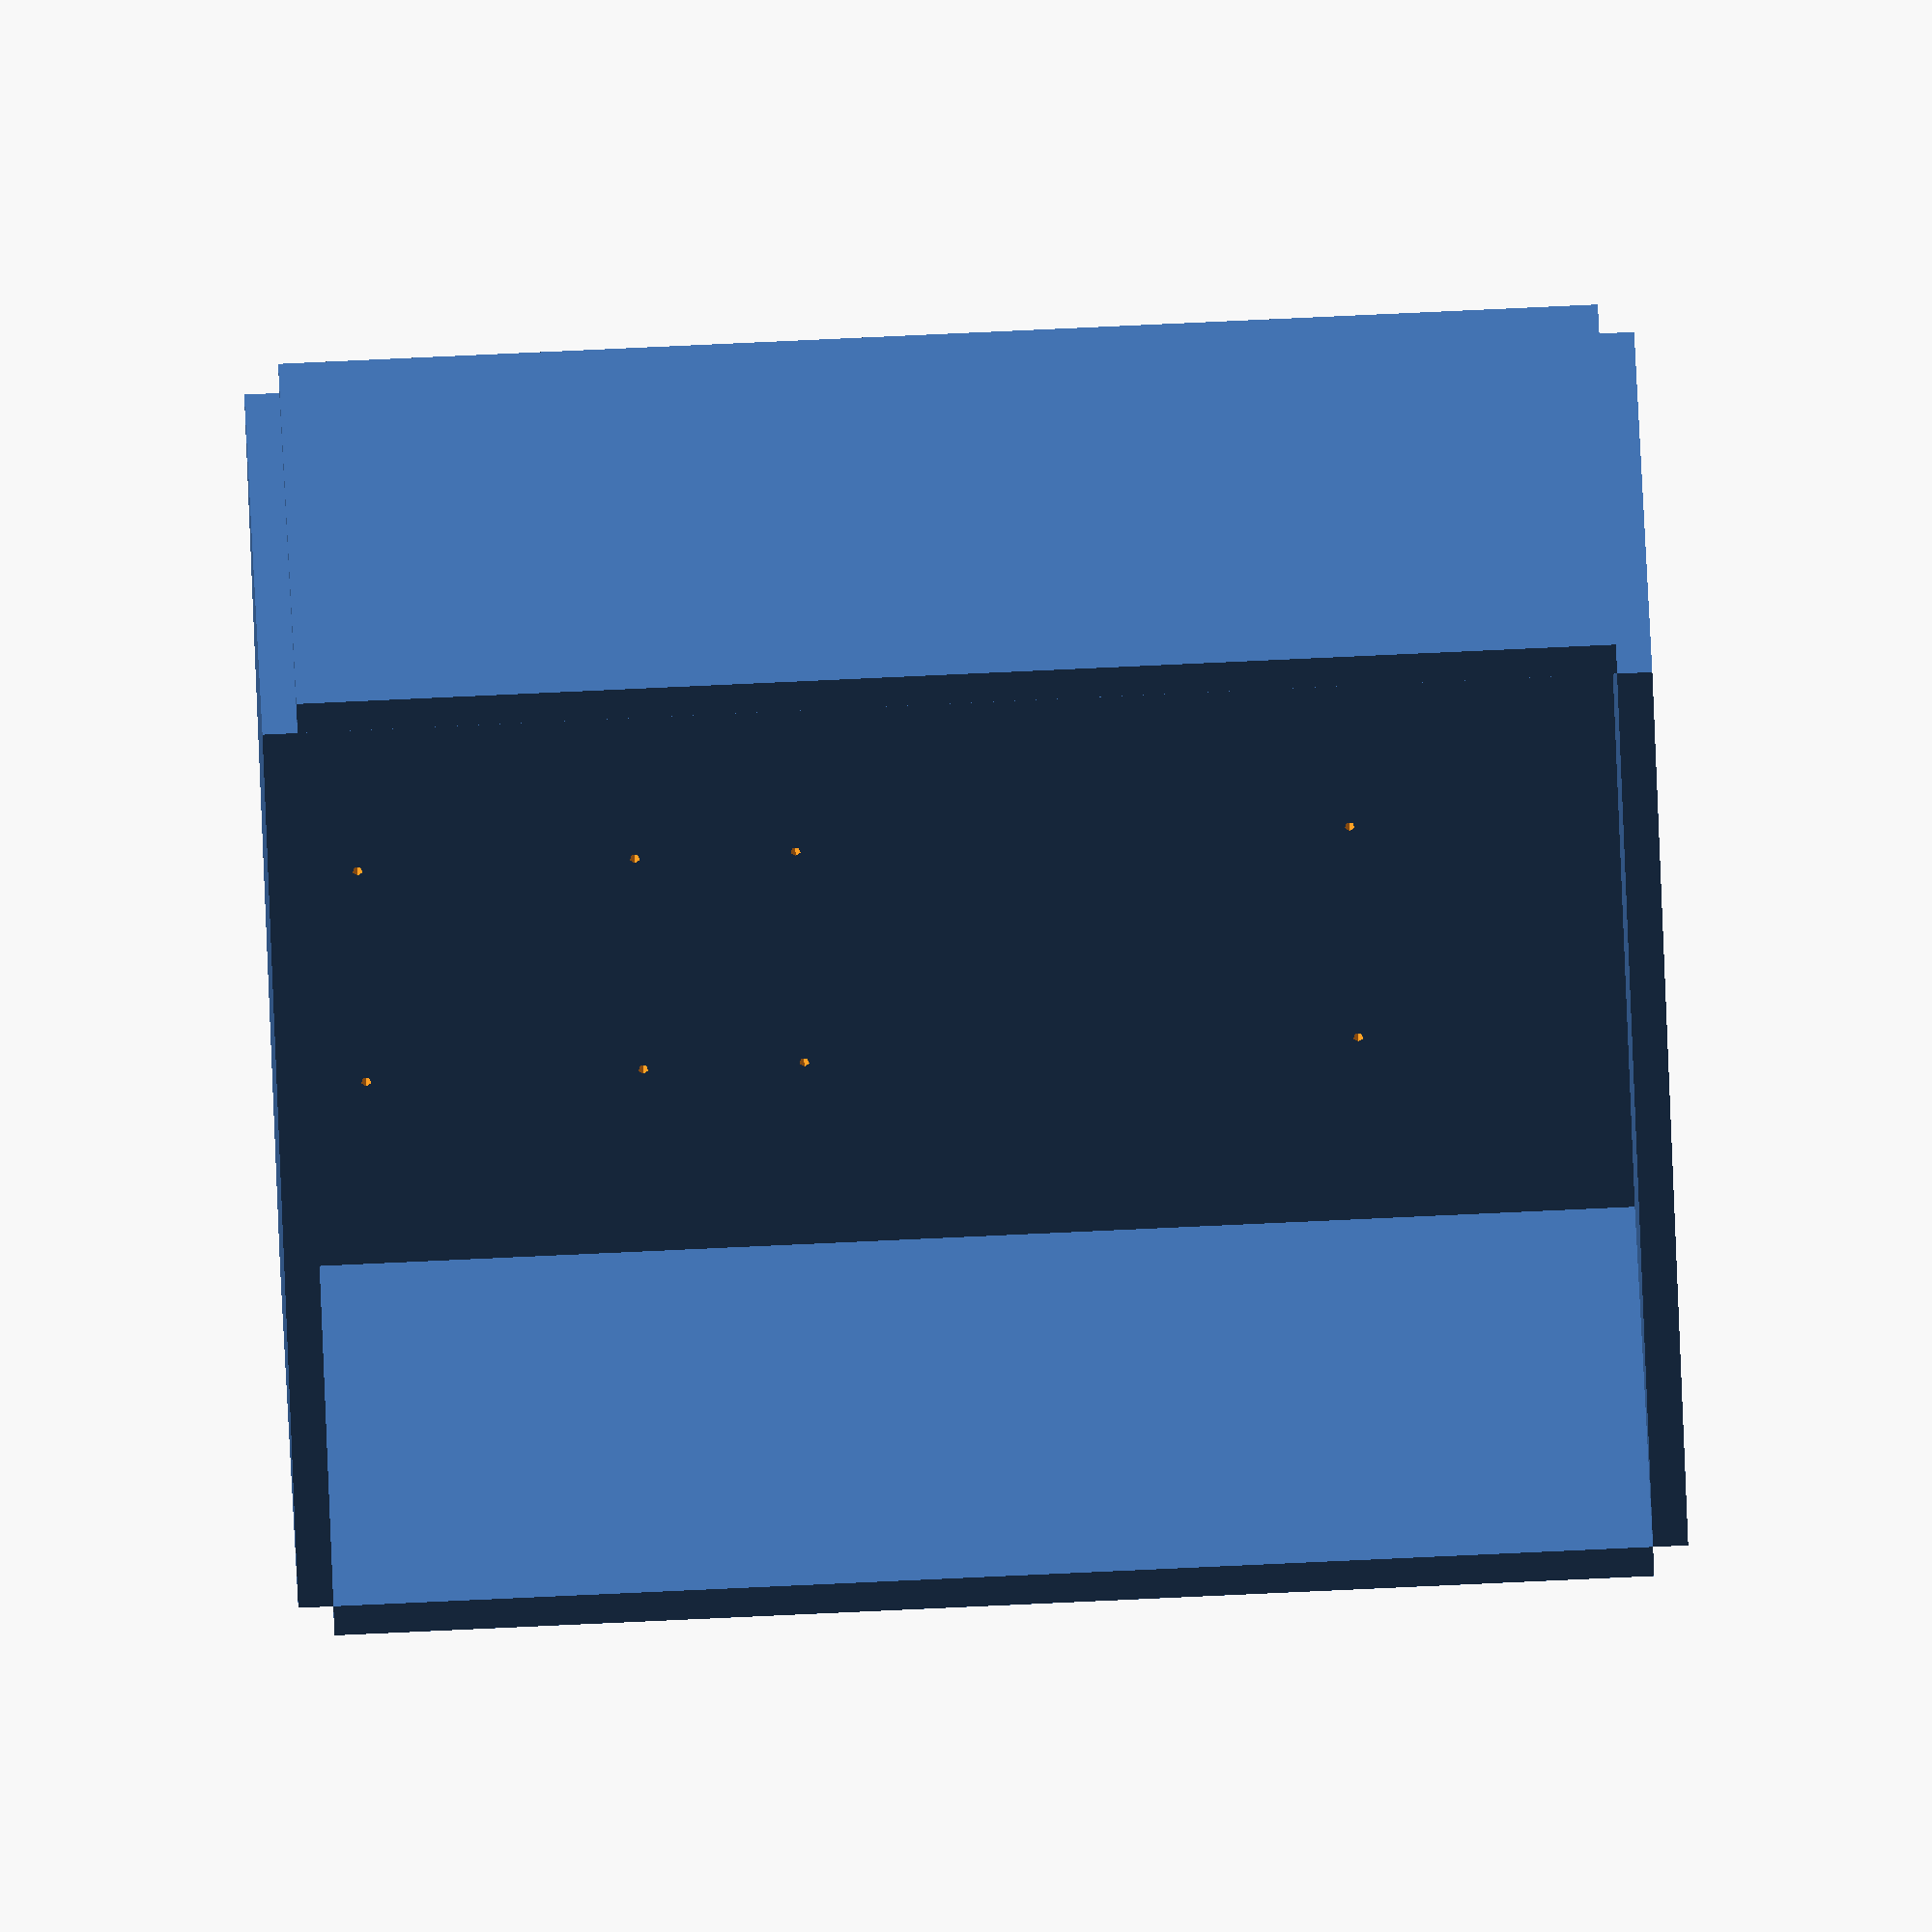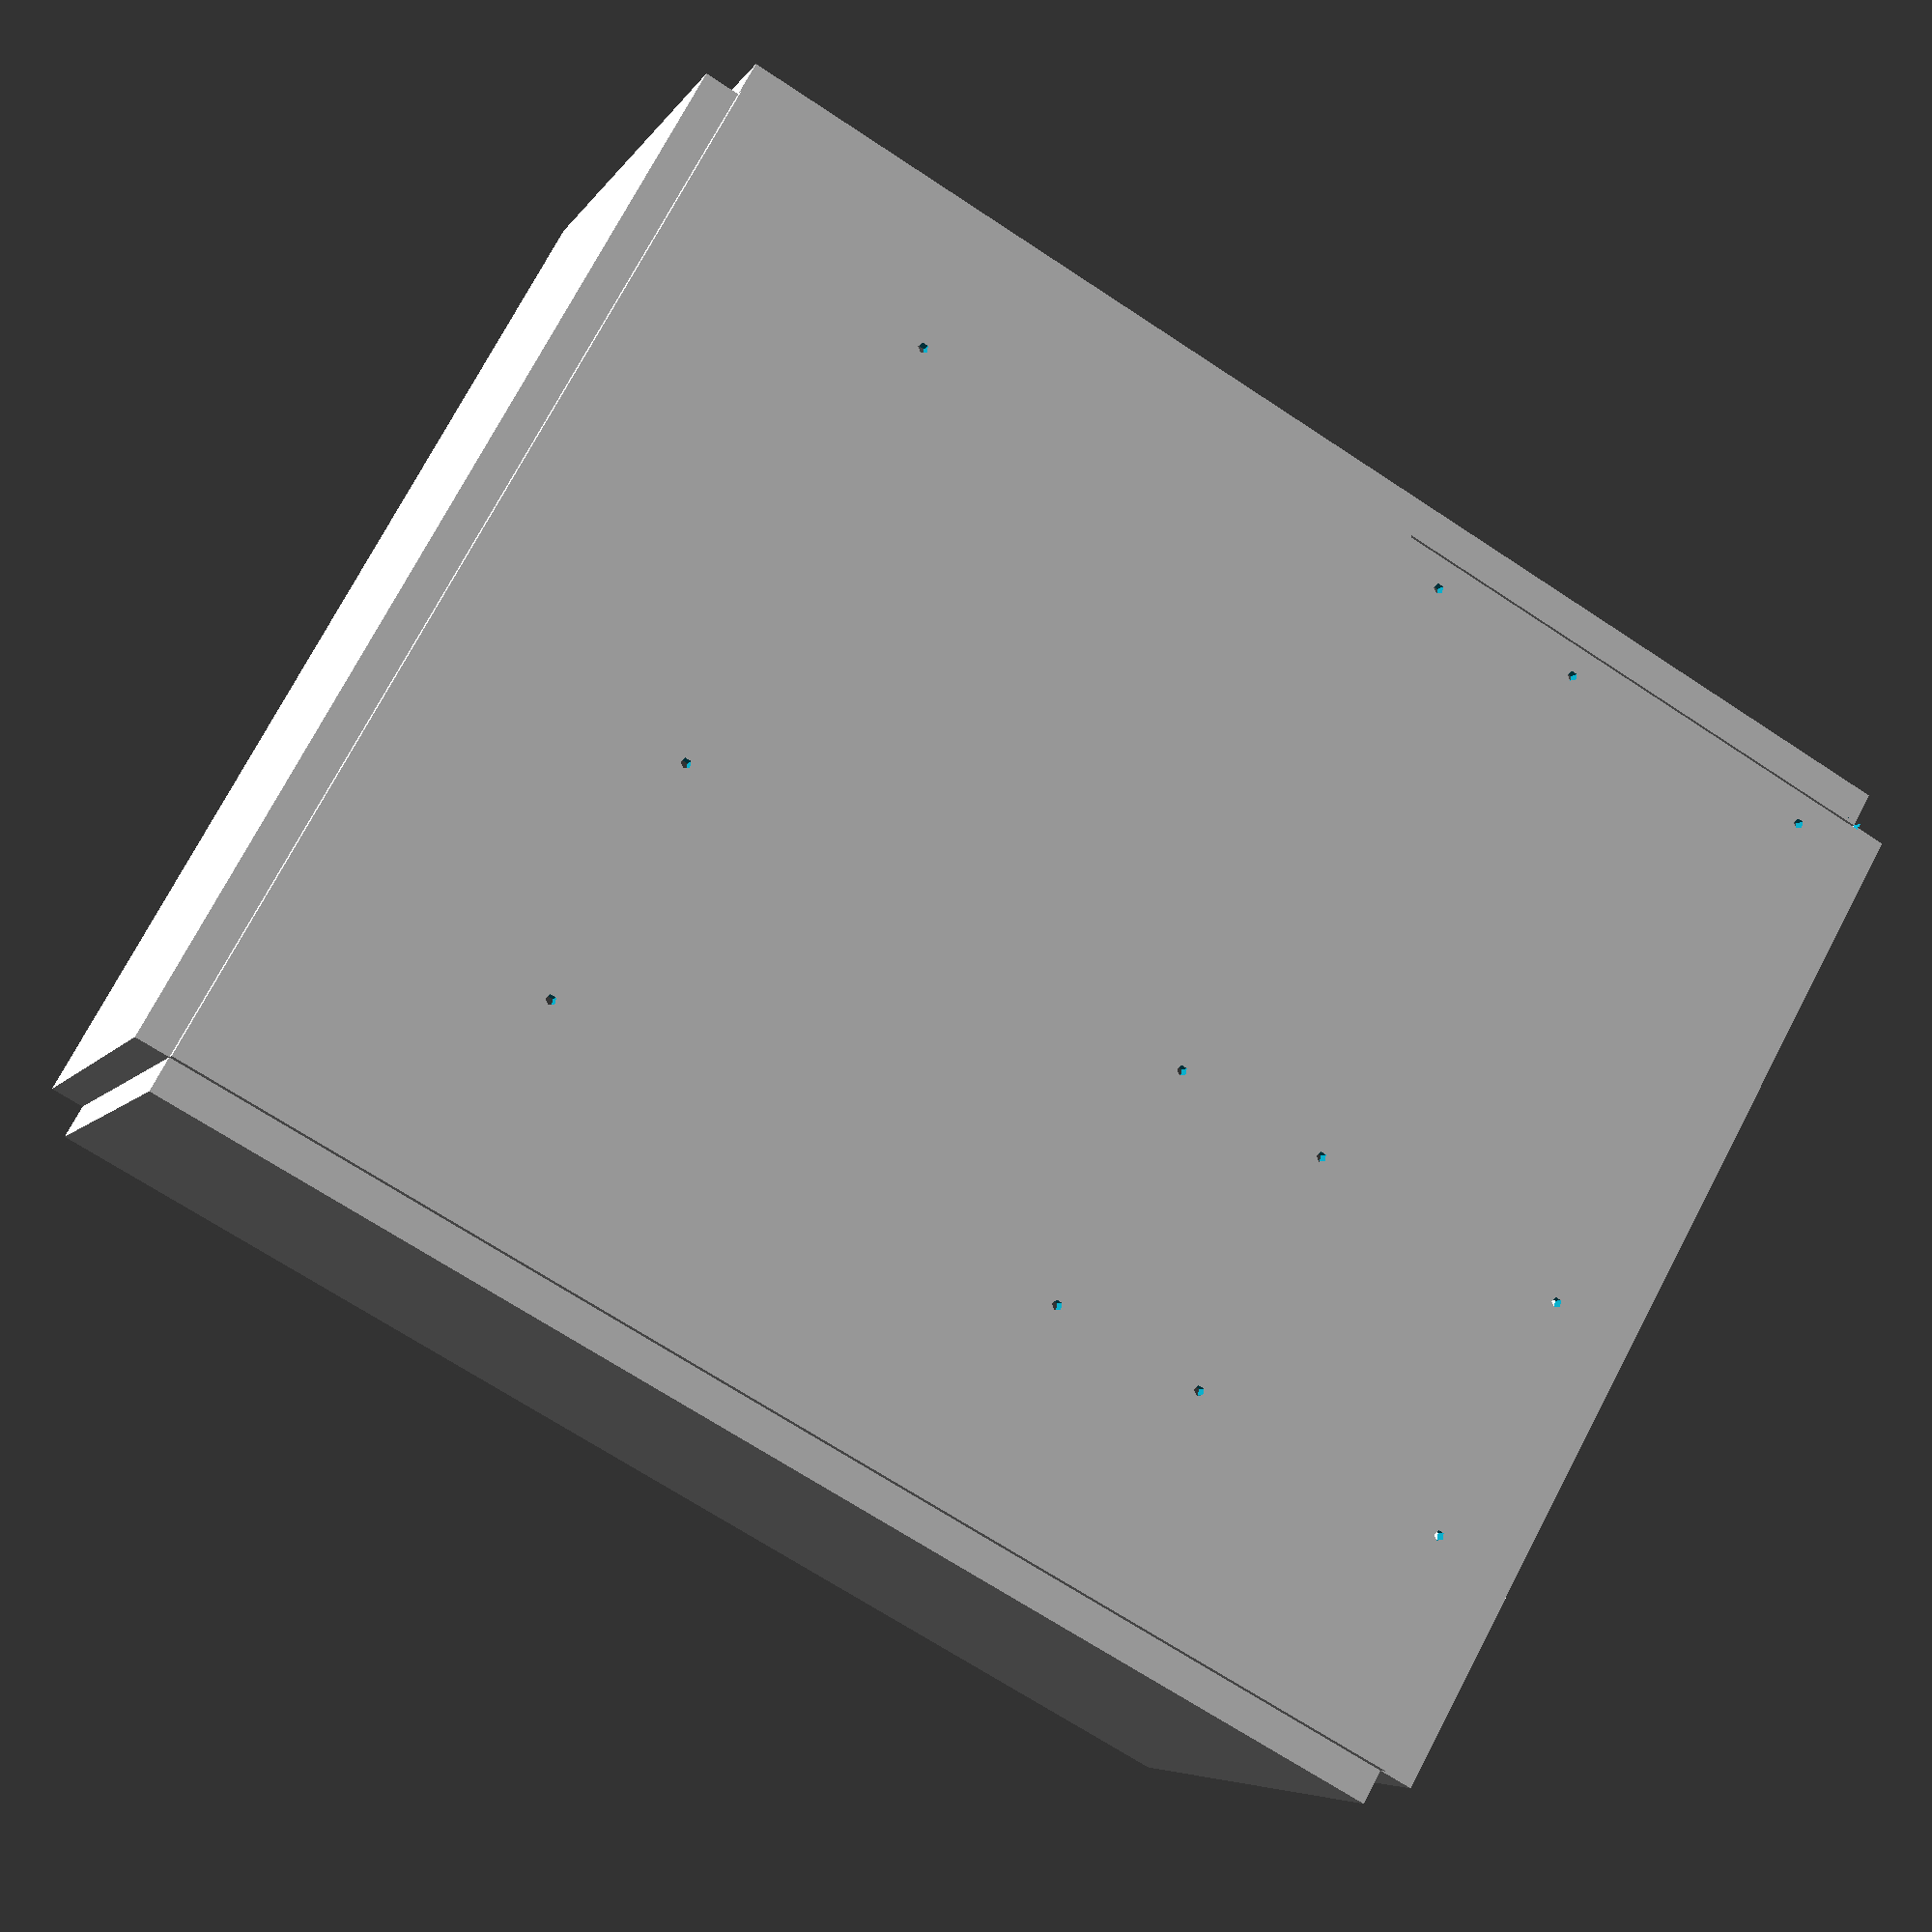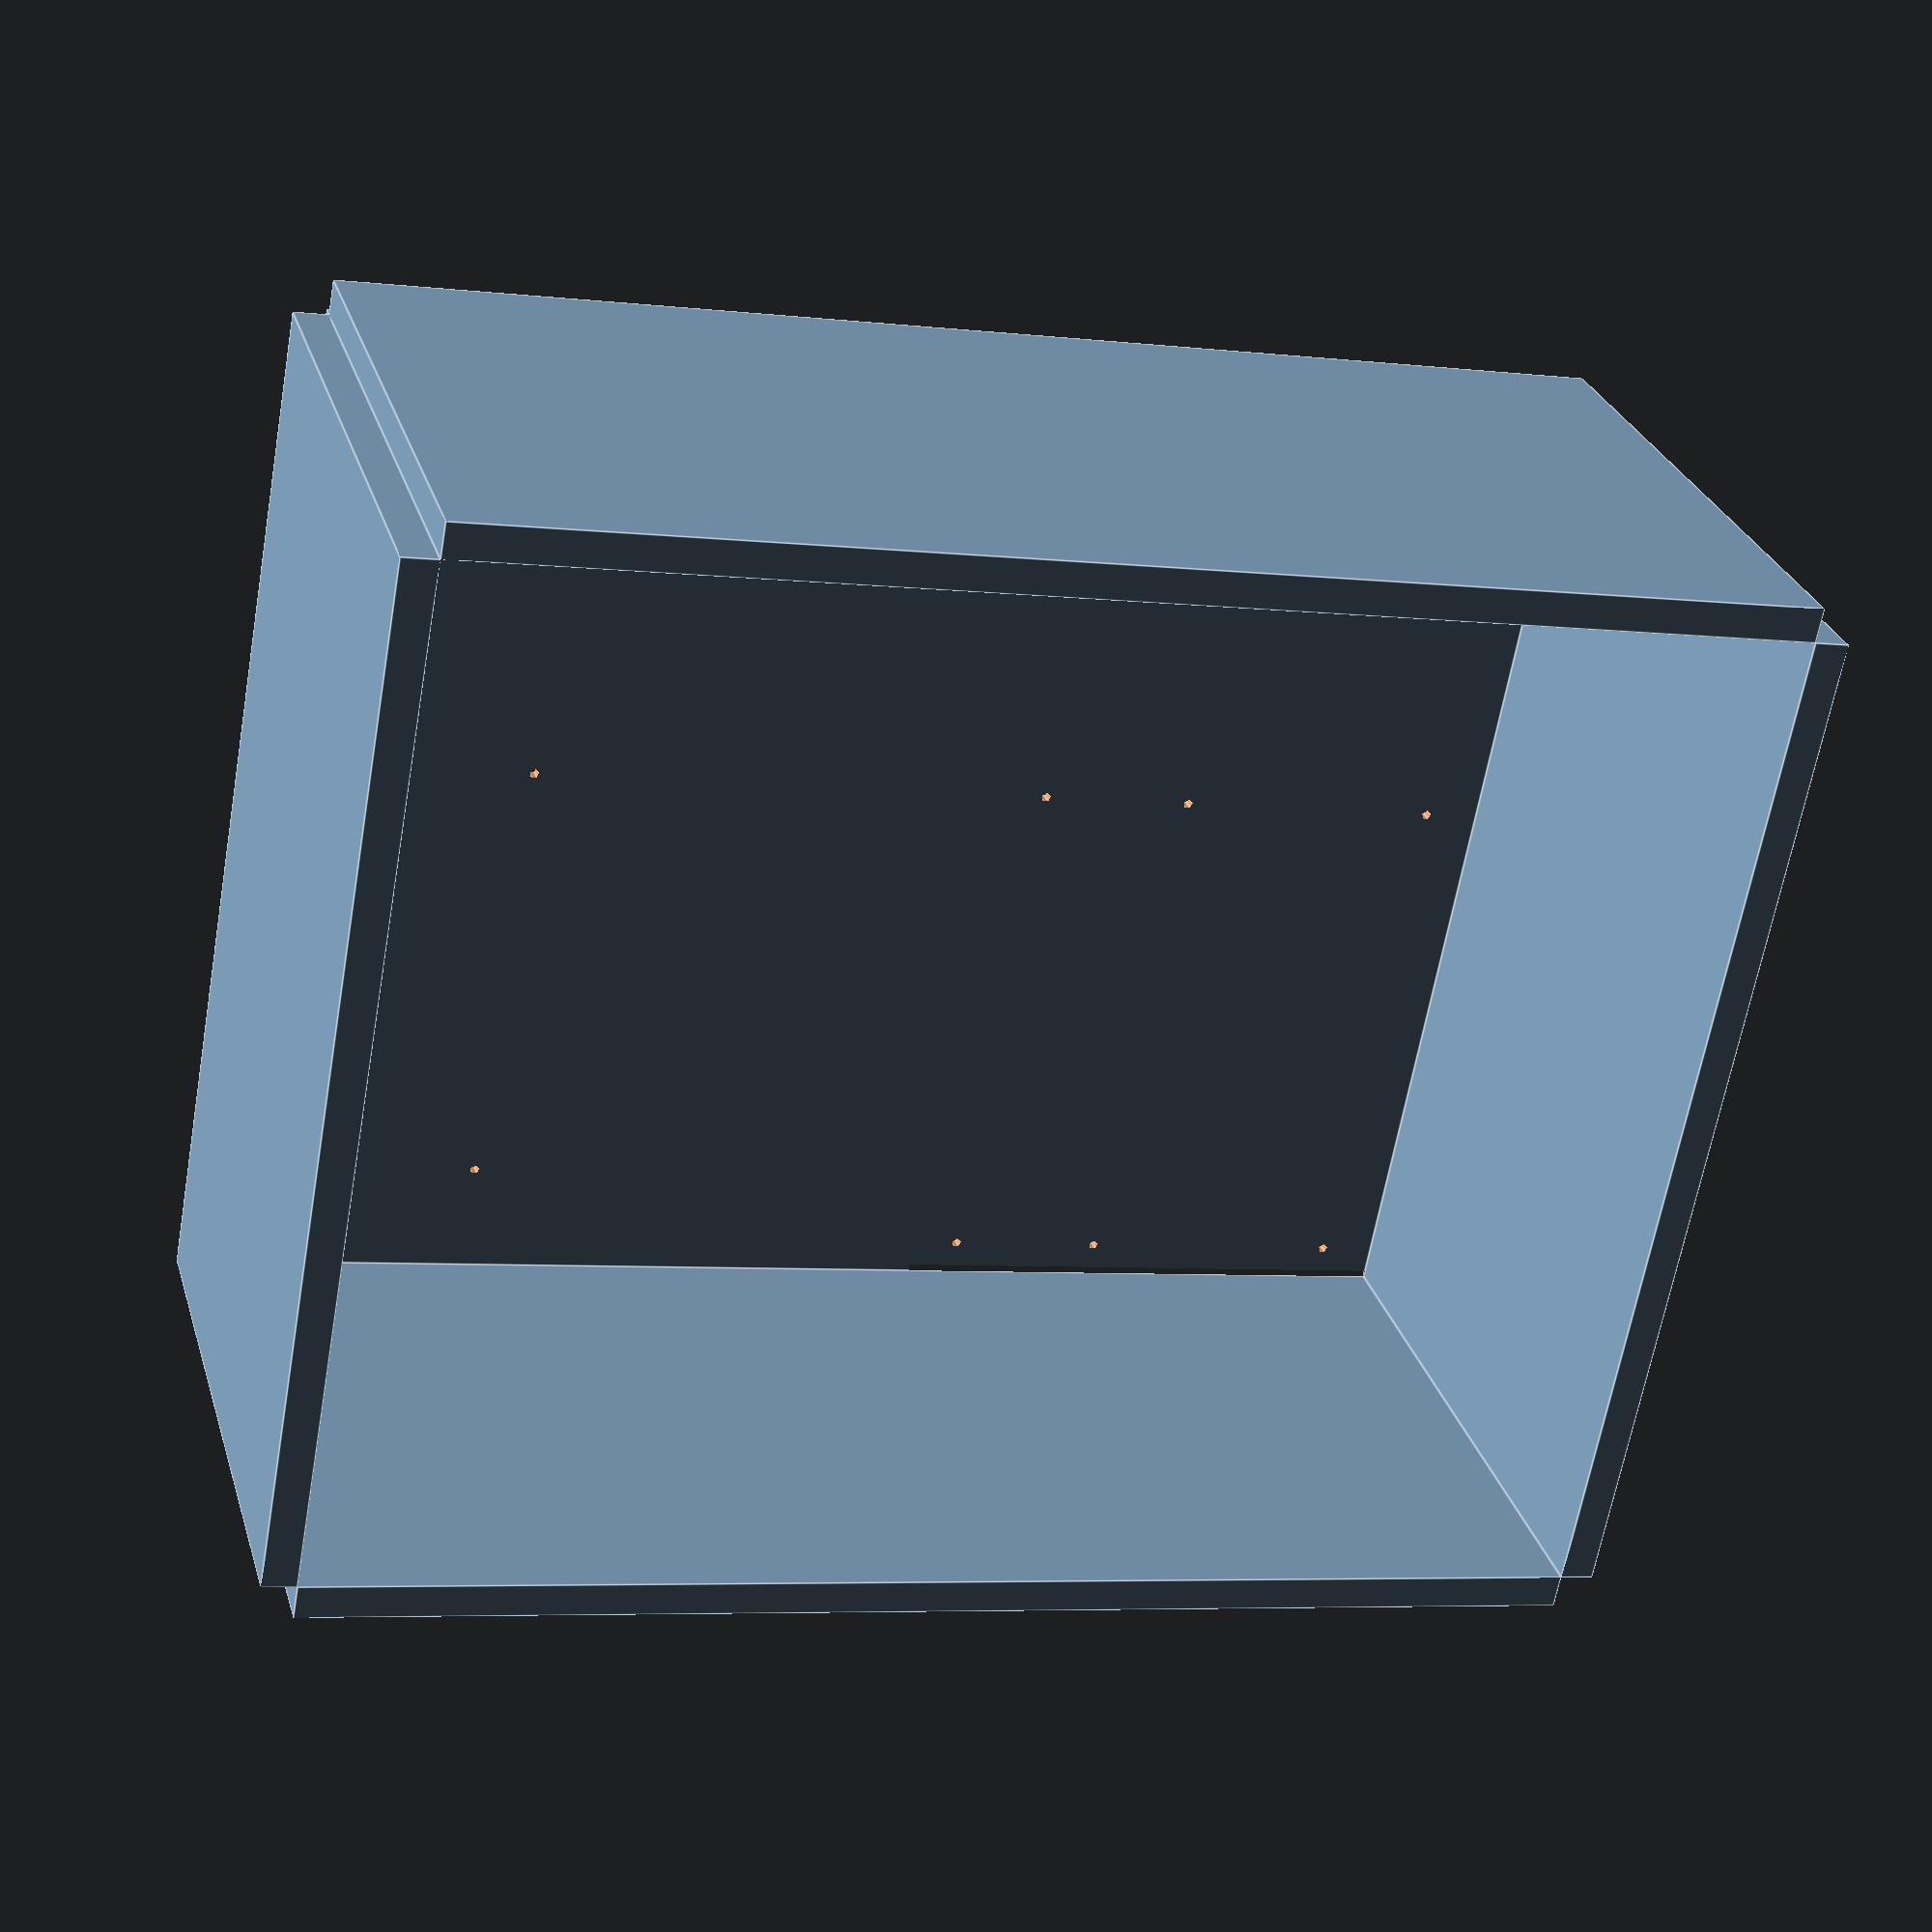
<openscad>
// Body of ATX Cas
// Units in mm unless otherwise stated

atxMountHoles = [ // in inches
    [0.9, 11.1], [6.1, 11.1], [8.95, 11.1],
    [0.0,  4.9], [6.1,  4.9], [8.95,  4.9],
    [0.0,  3.1], [6.1,  3.1], [8.95,  3.1],
    [0.0,  0.0], [6.1,  0.0], [8.95,  0.0]
];

module atxCylinders(size=3, depth=4) {
    for (i=[0:len(atxMountHoles)-1]) {
        point = atxMountHoles[i];
        translate([0.4*25.4+(point[0]*25.4), 0, 0.65*25.4+(point[1]*25.4)]) {
            rotate([90]) cylinder(depth, size/2, size/2);
        }
    }
}

module atxBoard() {
    difference() {
        // Base board
        difference() {
            cube([300, 4, 375]);
            
            translate([-1, -1, 0]) cube([3.1, 6, 155]);
        }
        
        translate([0.1, 5, 0.1]) atxCylinders(size=3, depth=6);
    }
}

module bodyTop() {
    cube([300, 172, 10]);
}

module bodyBottom() {
    cube([300, 172, 10]);
}

module bodyBack() {
    cube([10, 172, 375]);
}

module bodyFront() {
    cube([10, 172, 375]);
}

translate([1,1,1]) {
    // Sides of the case
    translate([10, 0, 375+10]) bodyTop();
    translate([10, 0, 0]) bodyBottom();
    translate([0, 0, 0+10]) bodyBack();
    translate([300+10, 0, 0+10]) bodyFront();
    
    // Corners of the case
    
    // Part with the motherboard
    translate([10, 172, 0+10]) atxBoard();
}
</openscad>
<views>
elev=277.3 azim=138.5 roll=267.4 proj=o view=solid
elev=67.9 azim=147.3 roll=56.3 proj=p view=solid
elev=5.9 azim=303.0 roll=71.3 proj=p view=edges
</views>
